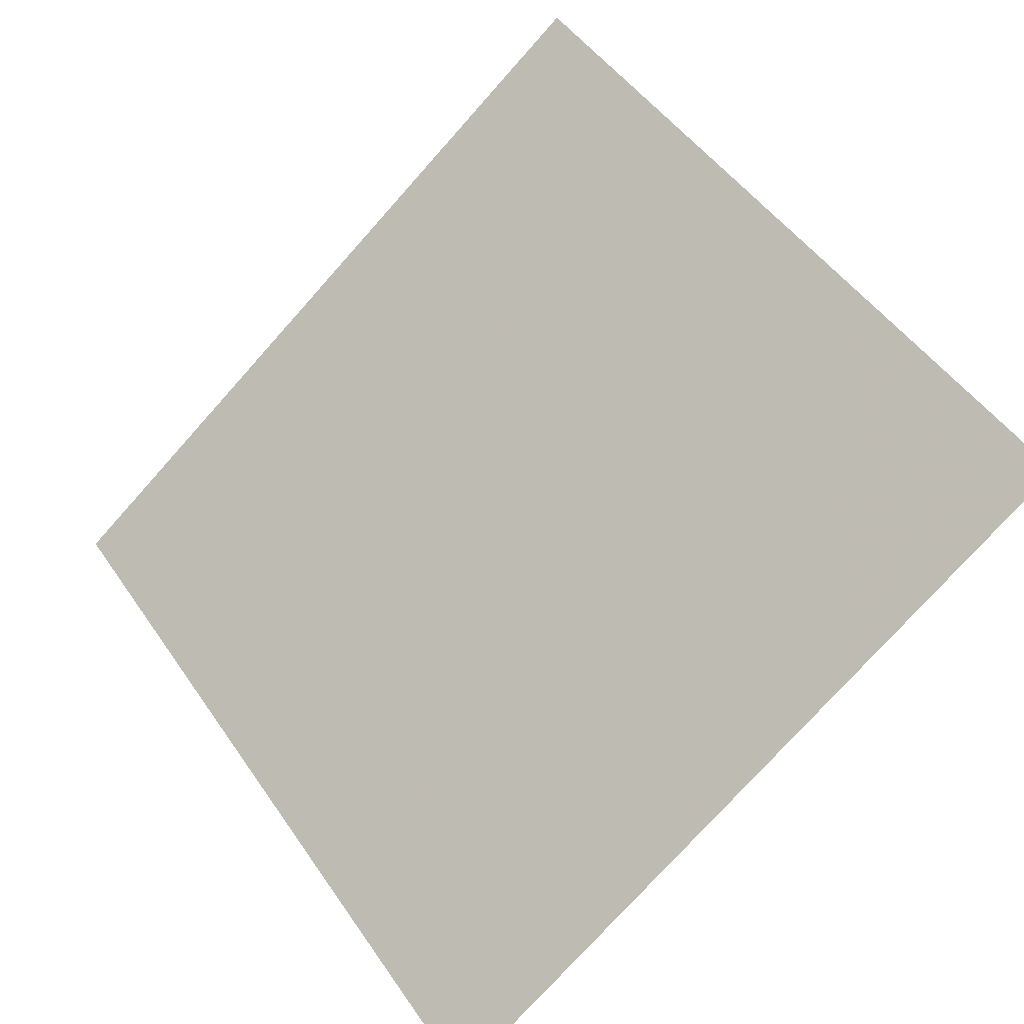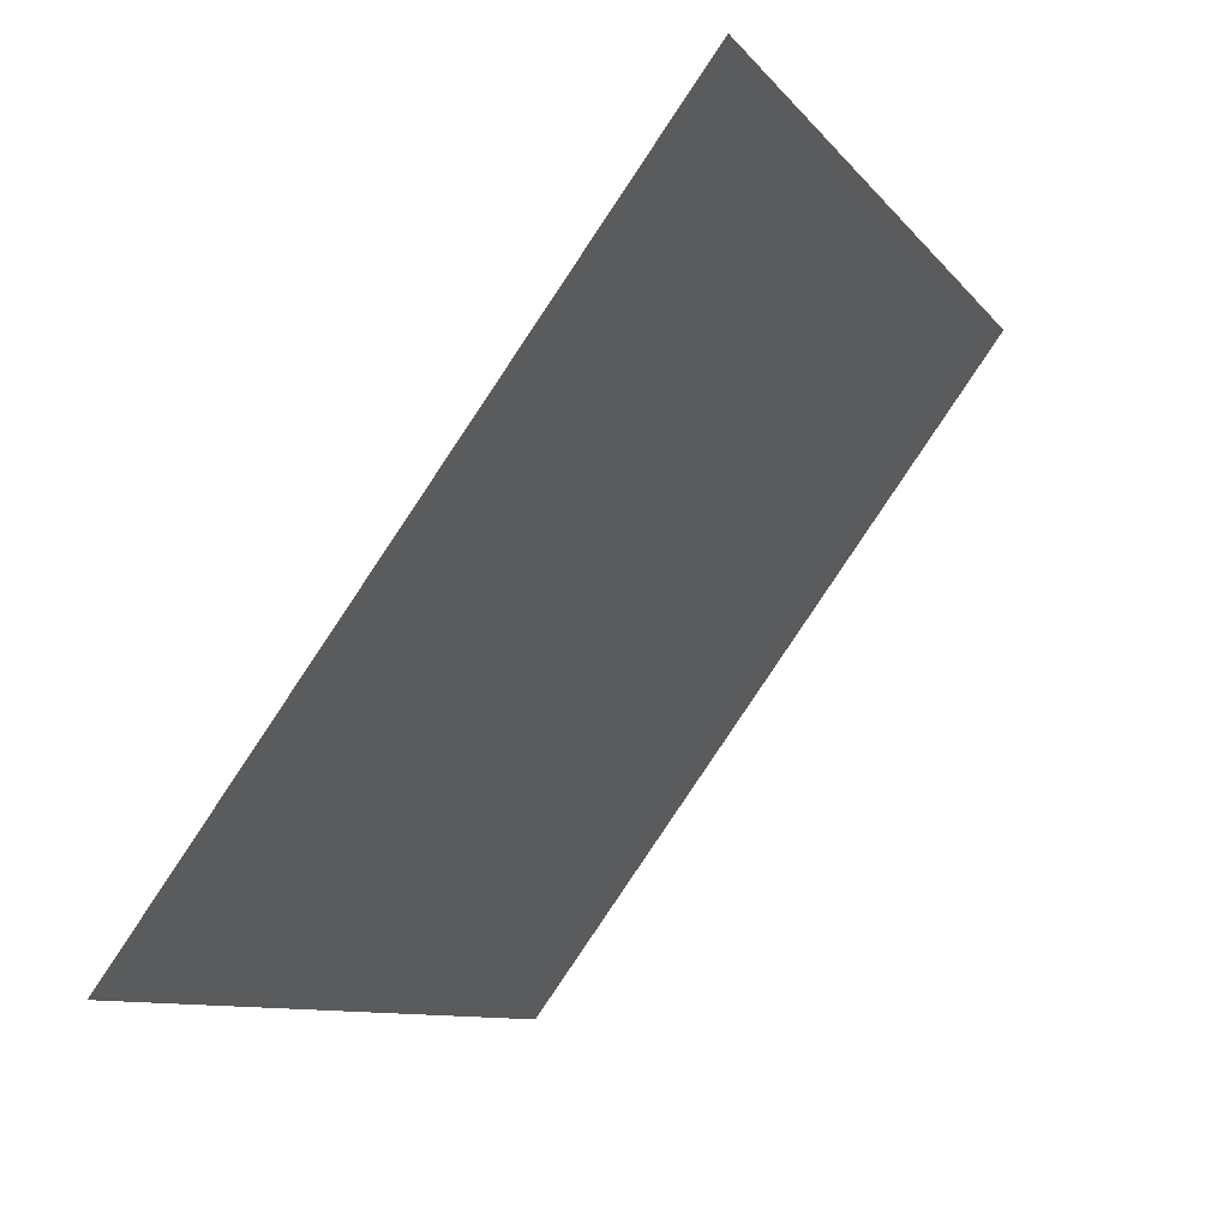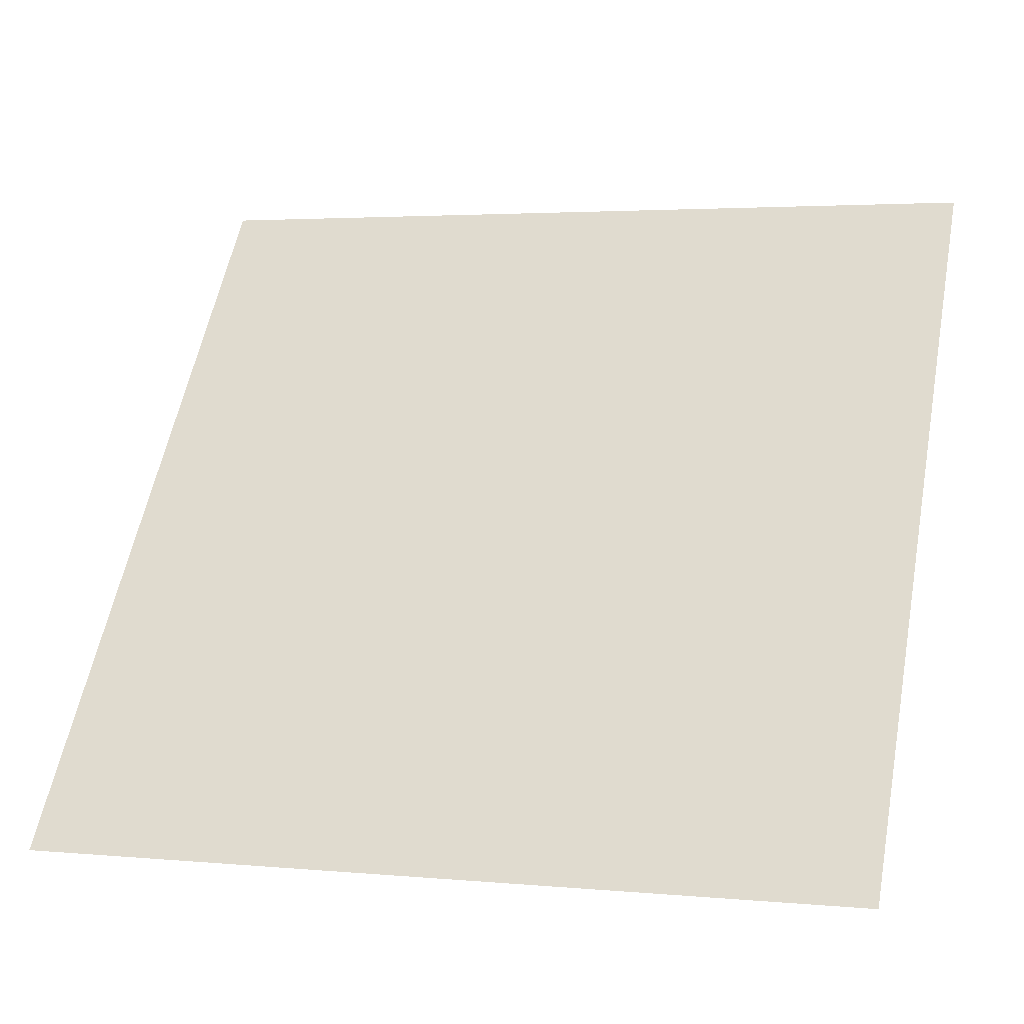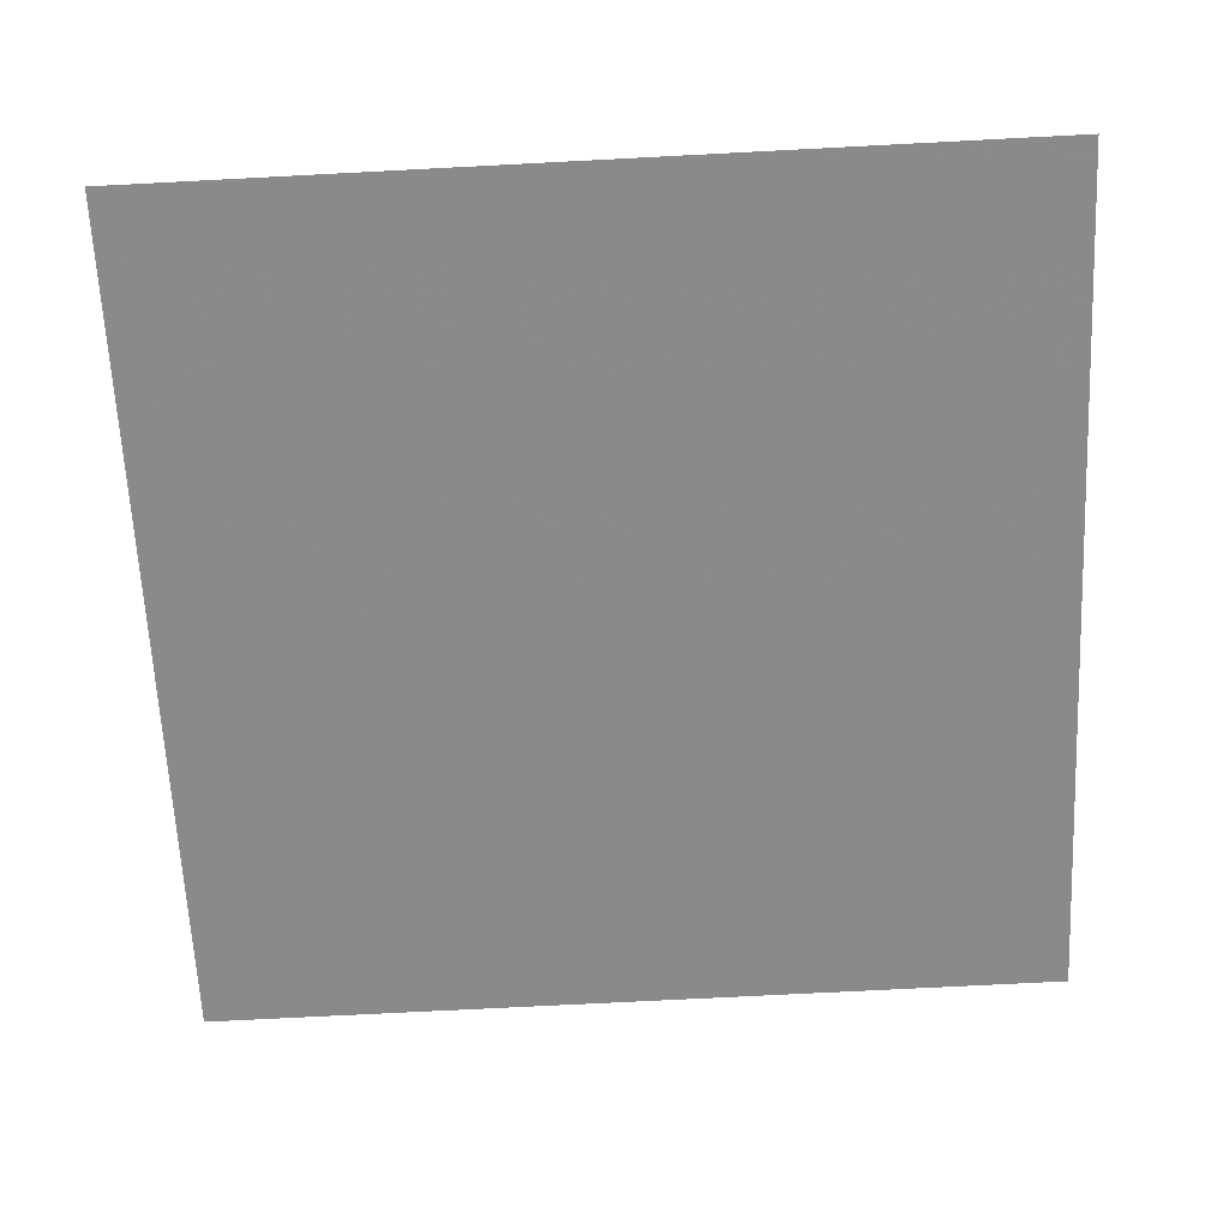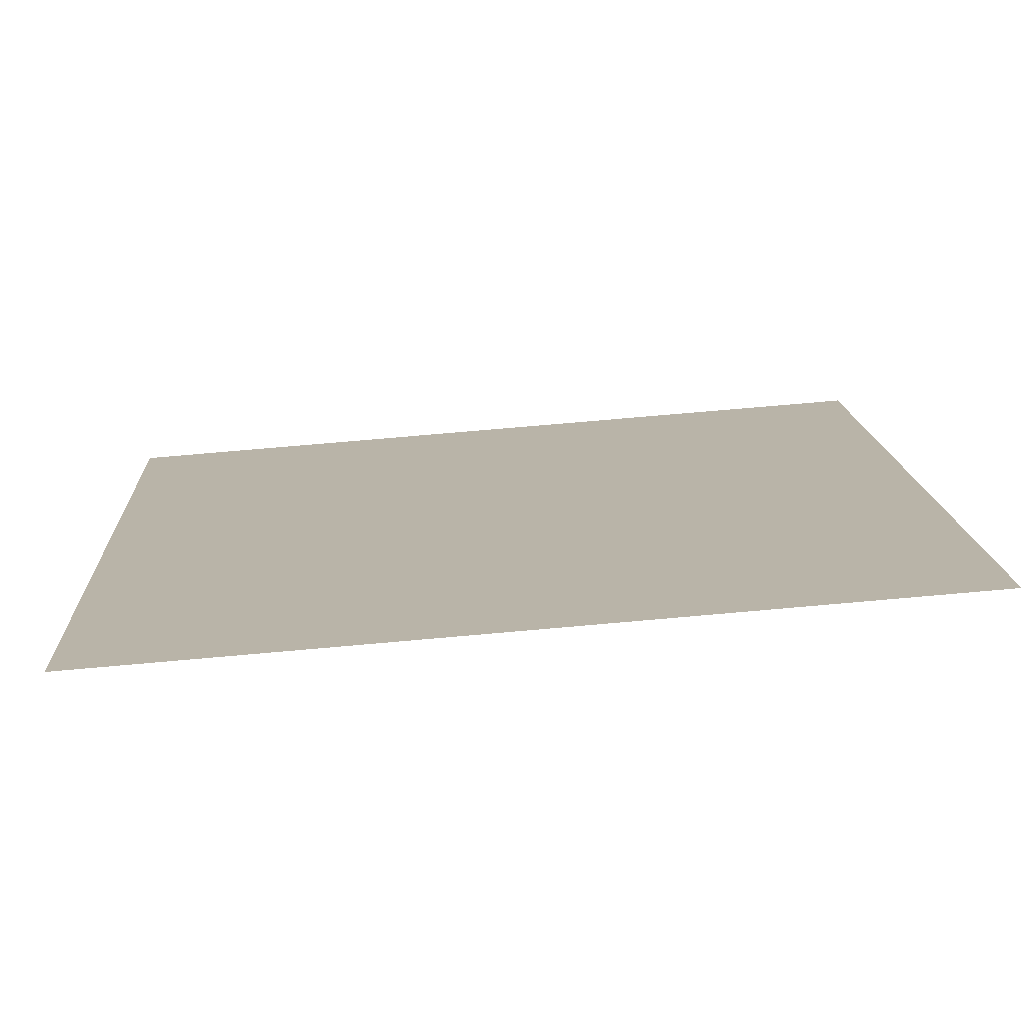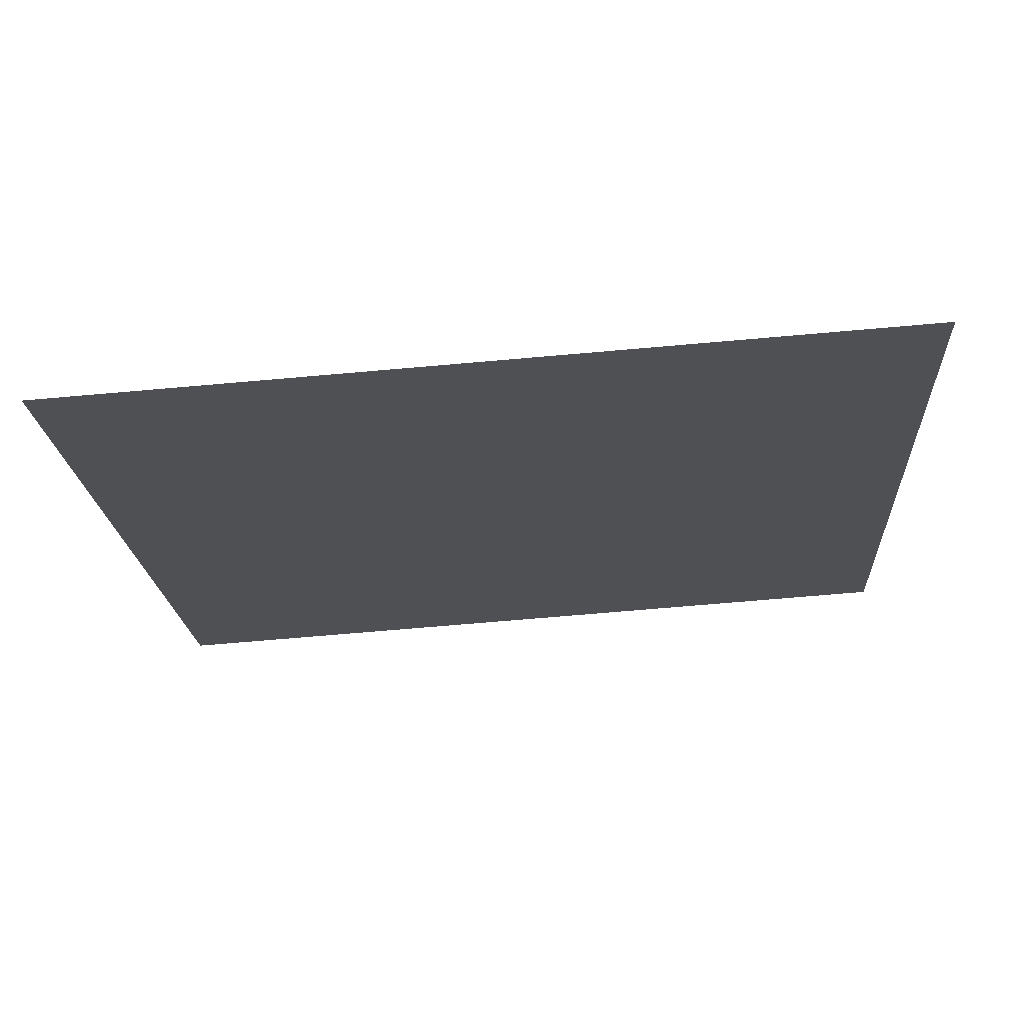
<metadata>
{"format":"obj","ext":"obj","renderer":"f3d","projection":"perspective","resolution":1024,"background":"white","views":[{"elev":50.4,"azim":-122.4,"up":"+Y"},{"elev":-10.1,"azim":110.0,"up":"+Z"},{"elev":1.3,"azim":16.4,"up":"+Z"},{"elev":79.6,"azim":177.9,"up":"+Y"},{"elev":67.2,"azim":173.6,"up":"+Z"},{"elev":-55.6,"azim":-174.7,"up":"+Y"}]}
</metadata>
<code>
v -0.02288 0.8927 0.6493
v -0.02944 0.8928 0.6493
v -0.02932 0.8967 0.6546
v -0.02276 0.8966 0.6545
f 4 3 2 1

</code>
